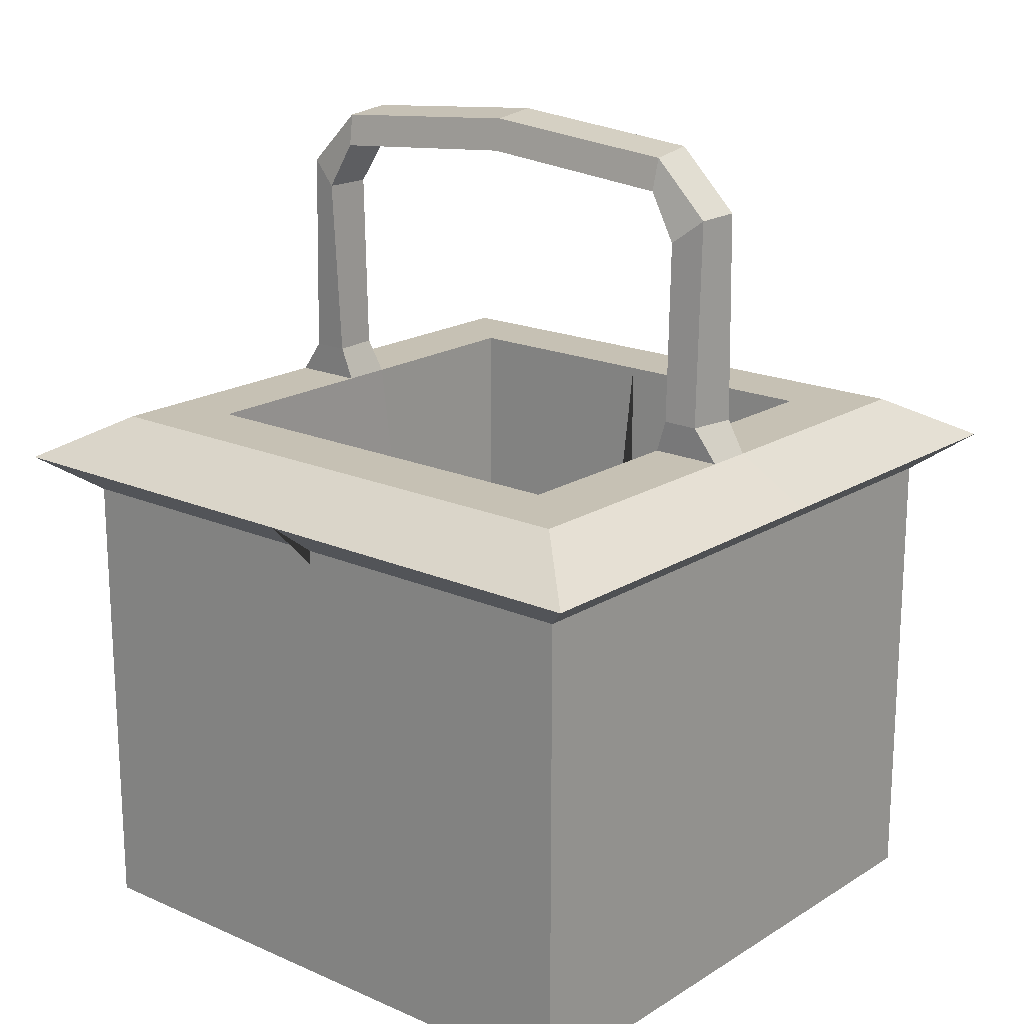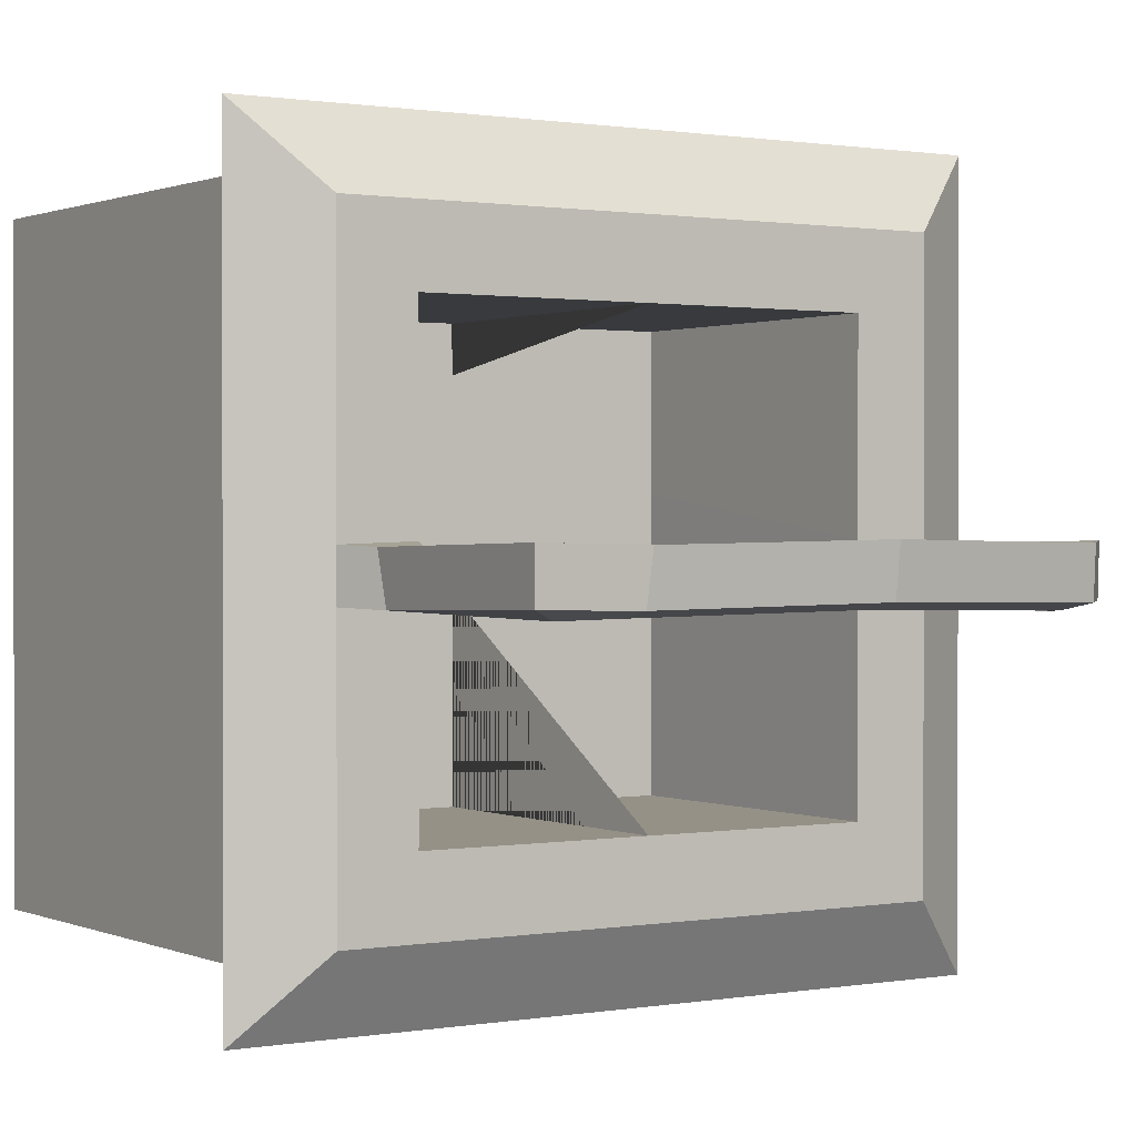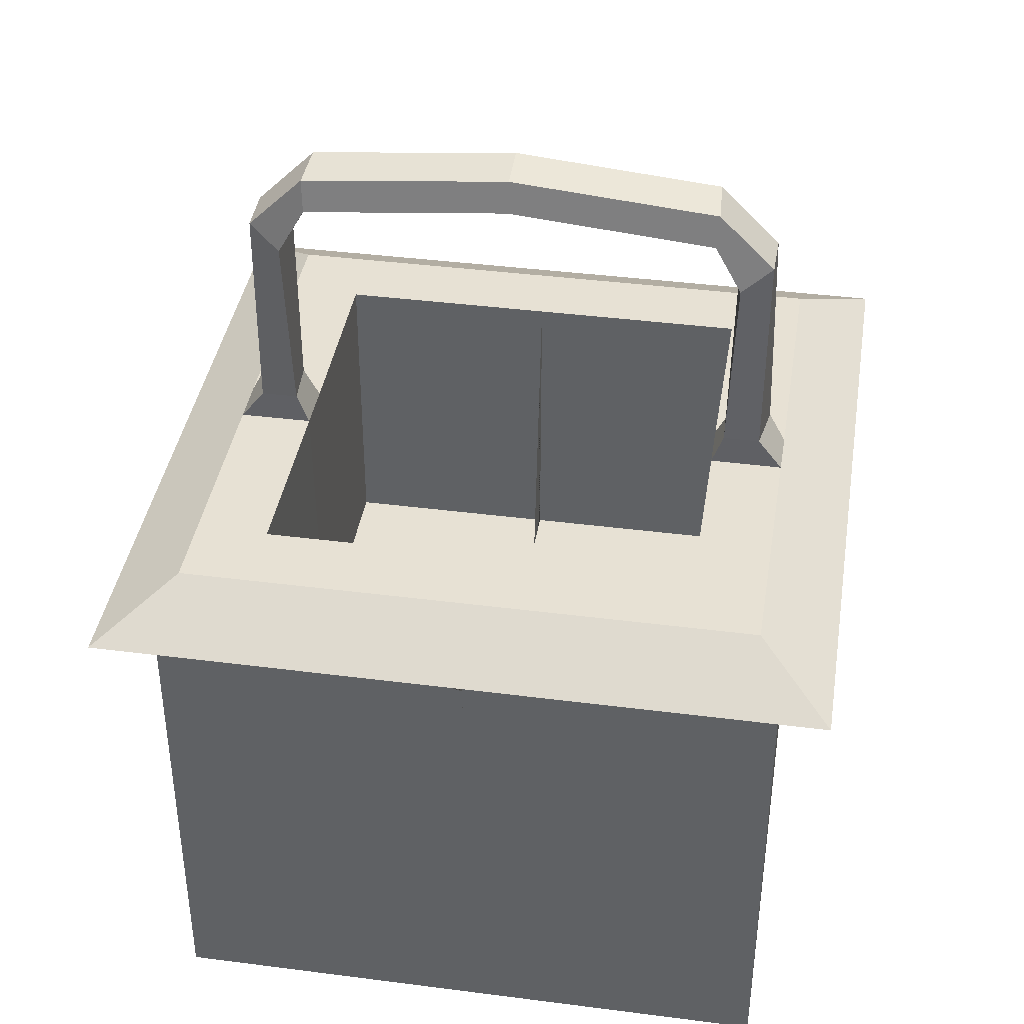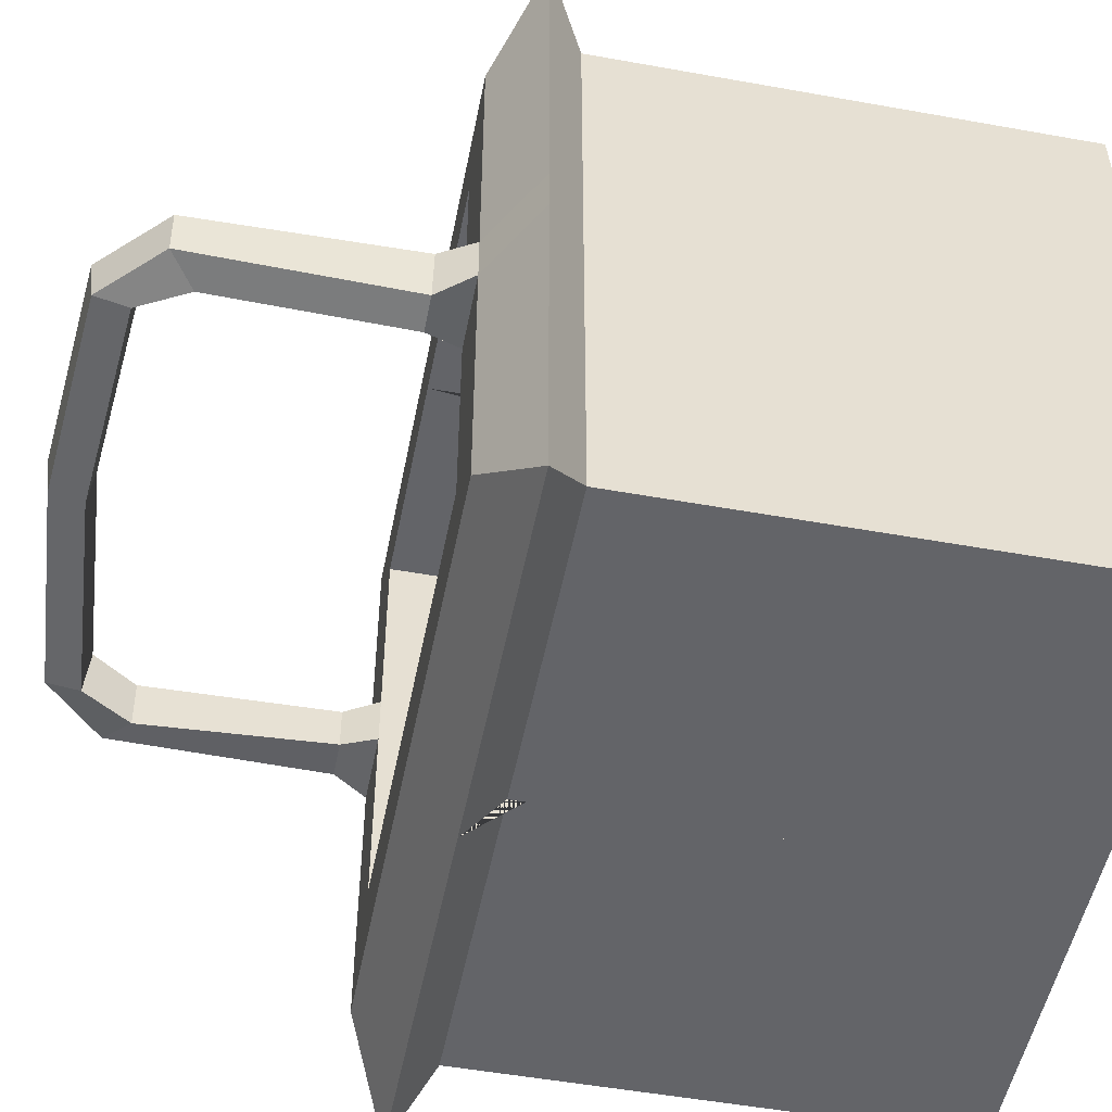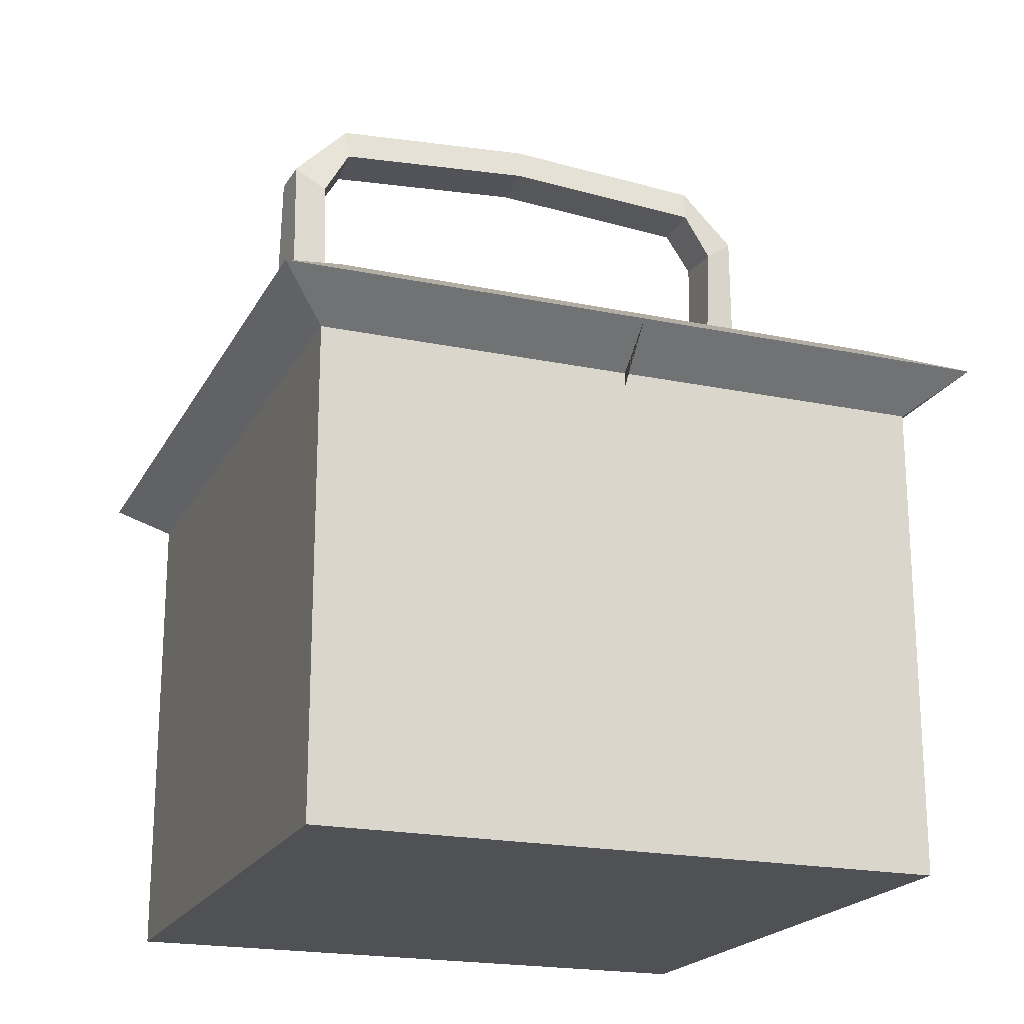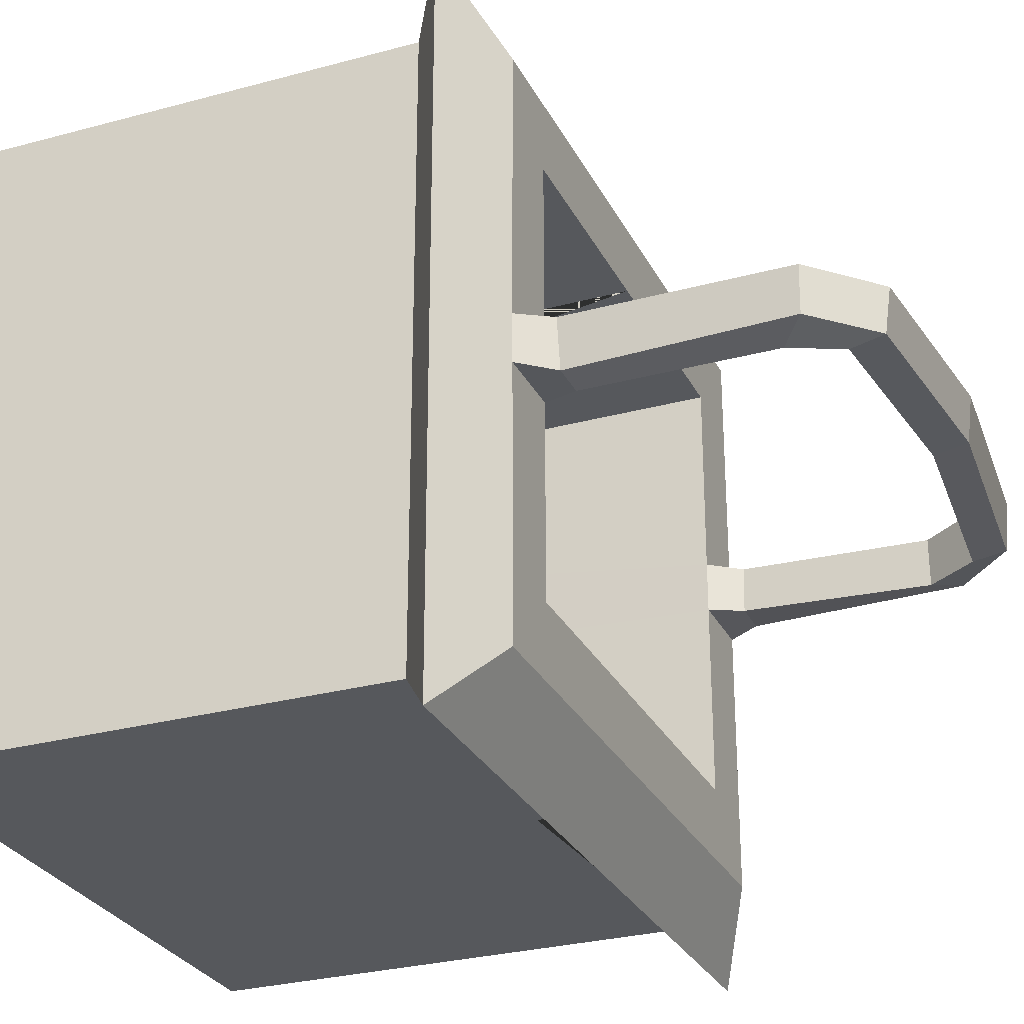
<metadata>
{"format":"obj","ext":"obj","renderer":"f3d","projection":"perspective","resolution":1024,"background":"white","views":[{"elev":18.5,"azim":-139.8,"up":"+Y"},{"elev":0.8,"azim":146.8,"up":"+Z"},{"elev":39.6,"azim":-170.9,"up":"+Y"},{"elev":-51.3,"azim":-101.1,"up":"+Z"},{"elev":-20.2,"azim":159.1,"up":"+Y"},{"elev":-28.3,"azim":112.4,"up":"+Z"}]}
</metadata>
<code>
o Cube
v 1 0.5317 -1
v 1 -1 -1
v 1 0.5317 1
v 1 -1 1
v 1.162 0.6525 1.162
v 1.162 0.6525 -1.162
v 0.9215 0.7893 0.9215
v 0.9215 0.7893 -0.9215
v 0.691 0.7893 0.691
v 0.691 0.7893 -0.691
v 0.691 -0.1973 0.691
v 0.691 -0.1973 -0.691
v 1 0.5317 -0.2448
v 1 0.5317 0.1608
v 1 -1 0.1608
v 1 -1 -0.2448
v 1.162 0.6525 -0.08121
v 1.162 0.6525 0.06648
v 0.9227 0.7893 -0.08407
v 0.9235 0.7893 0.06855
v 0.6898 0.7893 -0.0829
v 0.689 0.7893 0.07601
v 0.736 0.8953 0.06057
v 0.7265 0.8953 -0.08961
v 0.691 -0.1973 -0.04328
v 0.691 -0.1973 0.209
v 0.8686 0.8953 0.06307
v 0.8435 0.8953 -0.09061
v 0 -1 -1
v 0 0.5317 1
v 0 -1 1
v 0 0.5317 -1
v 0 0.6525 1.162
v 0 0.6525 -1.162
v 0 0.7893 0.9215
v 0 0.7893 -0.9215
v 0 0.7893 0.691
v 0 0.7893 -0.691
v 0 -0.1973 0.691
v 0 -0.1973 -0.691
v 0 -0.1973 -0.1692
v 0 -0.1973 0.2915
v 0 -1 -0.2448
v 0 -1 0.4218
v 0.8458 1.566 -0.07464
v 0.7471 1.488 -0.1036
v 0.8484 1.569 0.07716
v 0.7334 1.49 0.04446
v 0.6664 1.744 -0.07483
v 0.6601 1.64 -0.0947
v 0.6582 1.761 0.07197
v 0.6515 1.626 0.05557
v 0 1.798 -0.06365
v 0 1.694 -0.08352
v 0 1.815 0.08314
v 0 1.68 0.06675
v -1 0.5317 -1
v -1 -1 -1
v -1 0.5317 1
v -1 -1 1
v -1.162 0.6525 1.162
v -1.162 0.6525 -1.162
v -0.9215 0.7893 0.9215
v -0.9215 0.7893 -0.9215
v -0.691 0.7893 0.691
v -0.691 0.7893 -0.691
v -0.691 -0.1973 0.691
v -0.691 -0.1973 -0.691
v -1 0.5317 -0.2448
v -1 0.5317 0.1608
v -1 -1 0.1608
v -1 -1 -0.2448
v -1.162 0.6525 -0.08121
v -1.162 0.6525 0.06648
v -0.9227 0.7893 -0.08407
v -0.9235 0.7893 0.06855
v -0.6898 0.7893 -0.0829
v -0.689 0.7893 0.07601
v -0.736 0.8953 0.06057
v -0.7265 0.8953 -0.08961
v -0.691 -0.1973 -0.04328
v -0.691 -0.1973 0.209
v -0.8686 0.8953 0.06307
v -0.8435 0.8953 -0.09061
v -0.8458 1.566 -0.07464
v -0.7471 1.488 -0.1036
v -0.8484 1.569 0.07716
v -0.7334 1.49 0.04446
v -0.6664 1.744 -0.07483
v -0.6601 1.64 -0.0947
v -0.6582 1.761 0.07197
v -0.6515 1.626 0.05557
f 13 1 6 17
f 44 15 4 31
f 15 14 3 4
f 29 32 1 2
f 30 3 5 33
f 33 5 7 35
f 17 6 8 19
f 21 10 12 25
f 19 8 10 21
f 35 7 9 37
f 37 9 11 39
f 7 20 22 9
f 22 20 27 23
f 9 22 26 11
f 22 21 25 26
f 5 18 20 7
f 18 17 19 20
f 2 1 13 16
f 16 13 14 15
f 29 2 16 43
f 43 16 15 44
f 3 14 18 5
f 14 13 17 18
f 25 41 42 26
f 12 40 41 25
f 10 38 40 12
f 26 42 39 11
f 6 34 36 8
f 19 21 24 28
f 8 36 38 10
f 20 19 28 27
f 1 32 34 6
f 21 22 23 24
f 24 23 48 46
f 4 3 30 31
f 46 48 52 50
f 27 28 45 47
f 23 27 47 48
f 28 24 46 45
f 51 49 53 55
f 45 46 50 49
f 47 45 49 51
f 48 47 51 52
f 55 53 54 56
f 52 51 55 56
f 50 52 56 54
f 49 50 54 53
f 44 31 30 33 35 37 39 42 41 40 38 36 34 32 29 43
f 69 73 62 57
f 44 31 60 71
f 71 60 59 70
f 29 58 57 32
f 30 33 61 59
f 33 35 63 61
f 73 75 64 62
f 77 81 68 66
f 75 77 66 64
f 35 37 65 63
f 37 39 67 65
f 63 65 78 76
f 78 79 83 76
f 65 67 82 78
f 78 82 81 77
f 61 63 76 74
f 74 76 75 73
f 58 72 69 57
f 72 71 70 69
f 29 43 72 58
f 43 44 71 72
f 59 61 74 70
f 70 74 73 69
f 81 82 42 41
f 68 81 41 40
f 66 68 40 38
f 82 67 39 42
f 62 64 36 34
f 75 84 80 77
f 64 66 38 36
f 76 83 84 75
f 57 62 34 32
f 77 80 79 78
f 80 86 88 79
f 60 31 30 59
f 86 90 92 88
f 83 87 85 84
f 79 88 87 83
f 84 85 86 80
f 91 55 53 89
f 85 89 90 86
f 87 91 89 85
f 88 92 91 87
f 92 56 55 91
f 90 54 56 92
f 89 53 54 90

</code>
